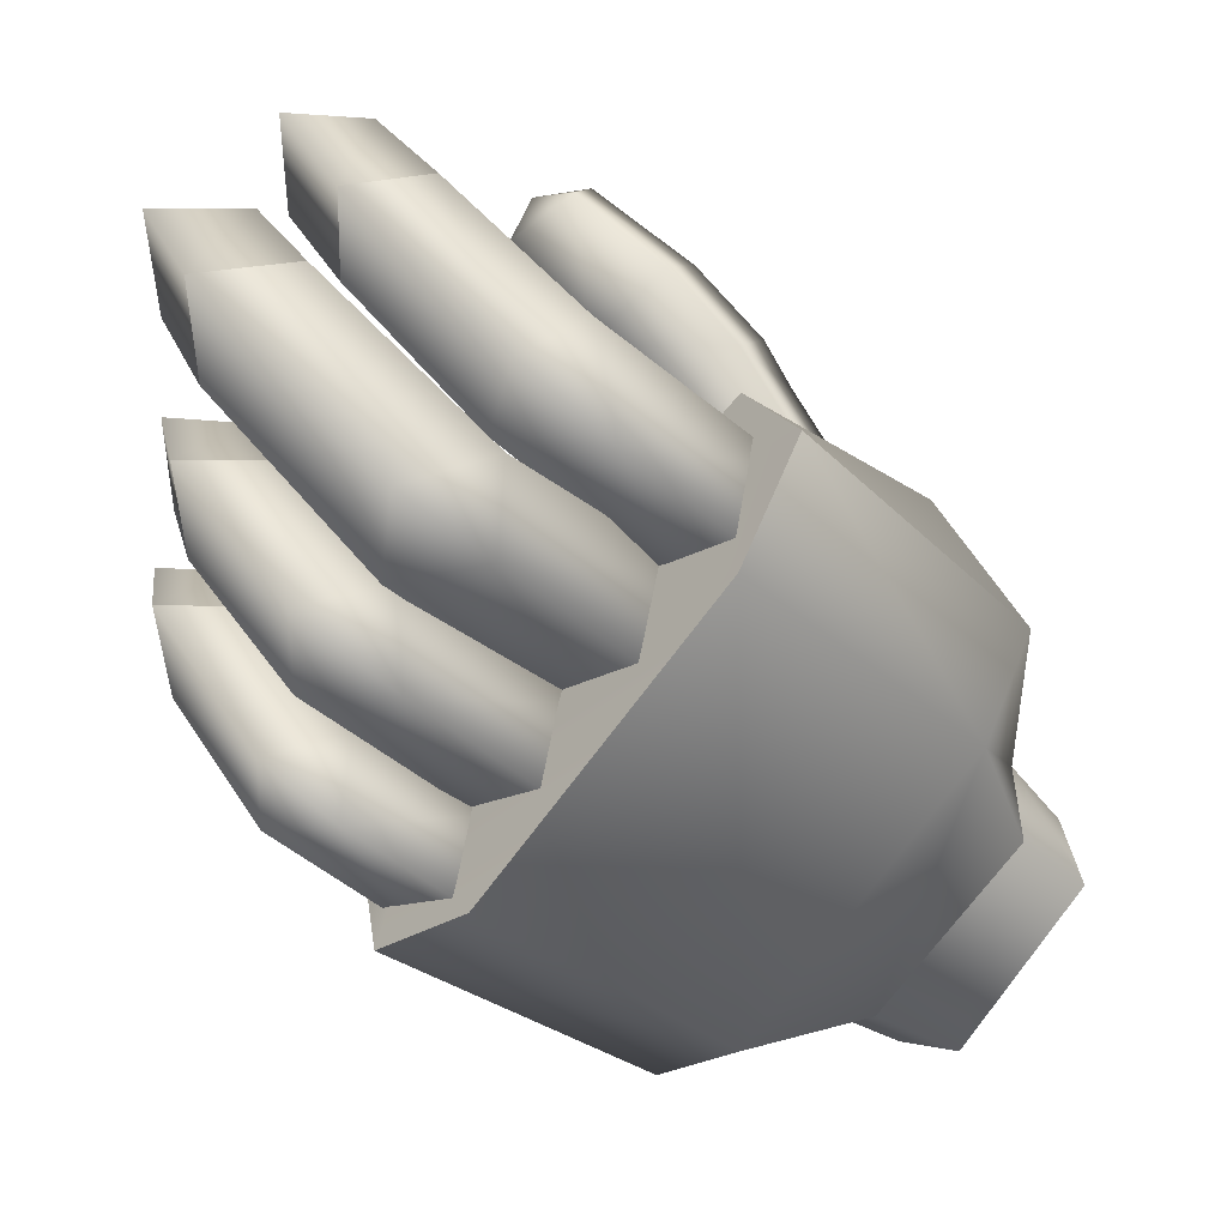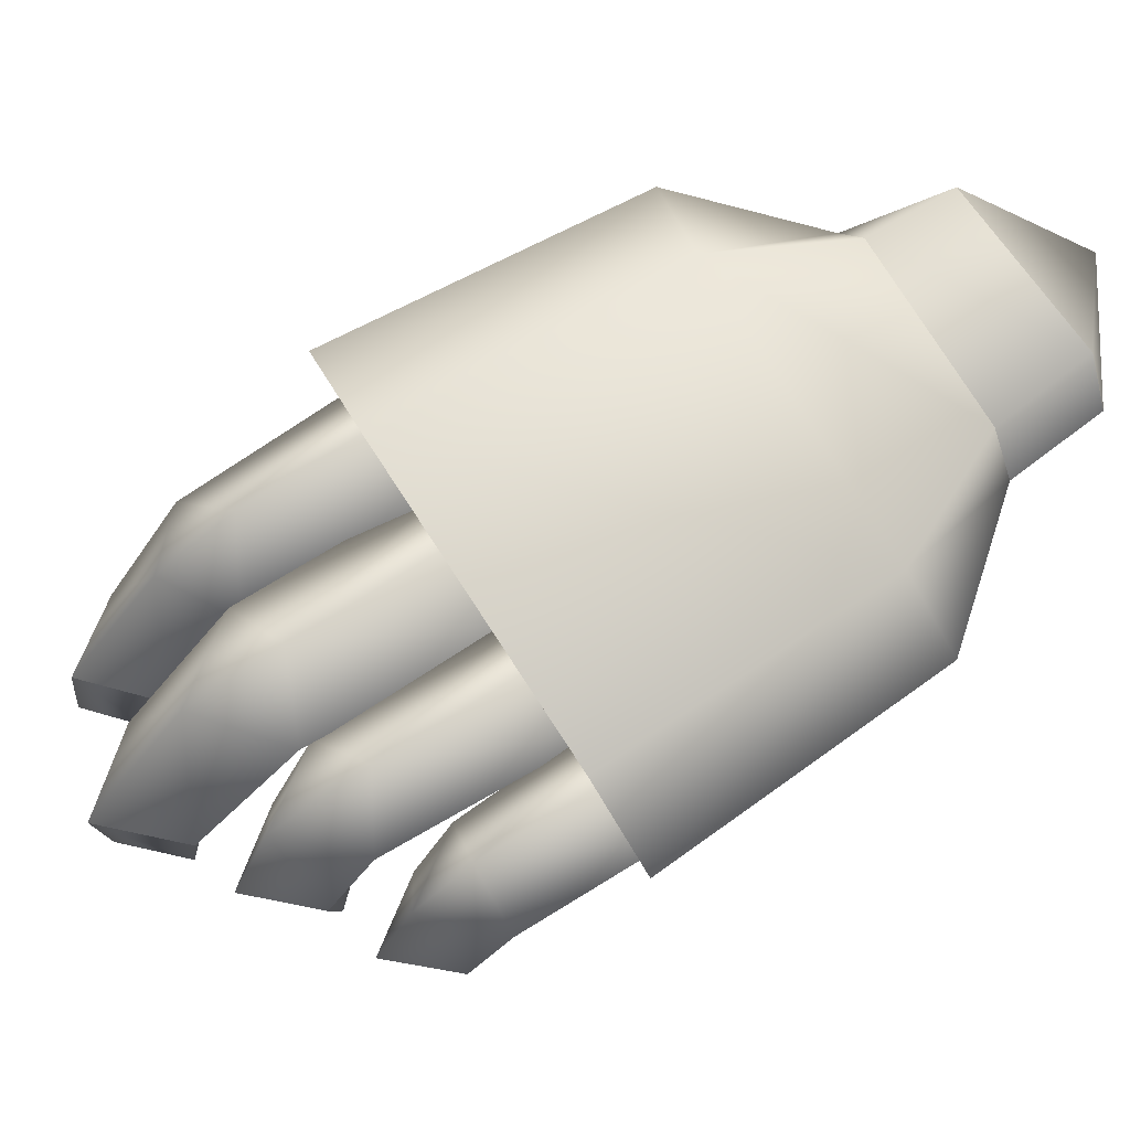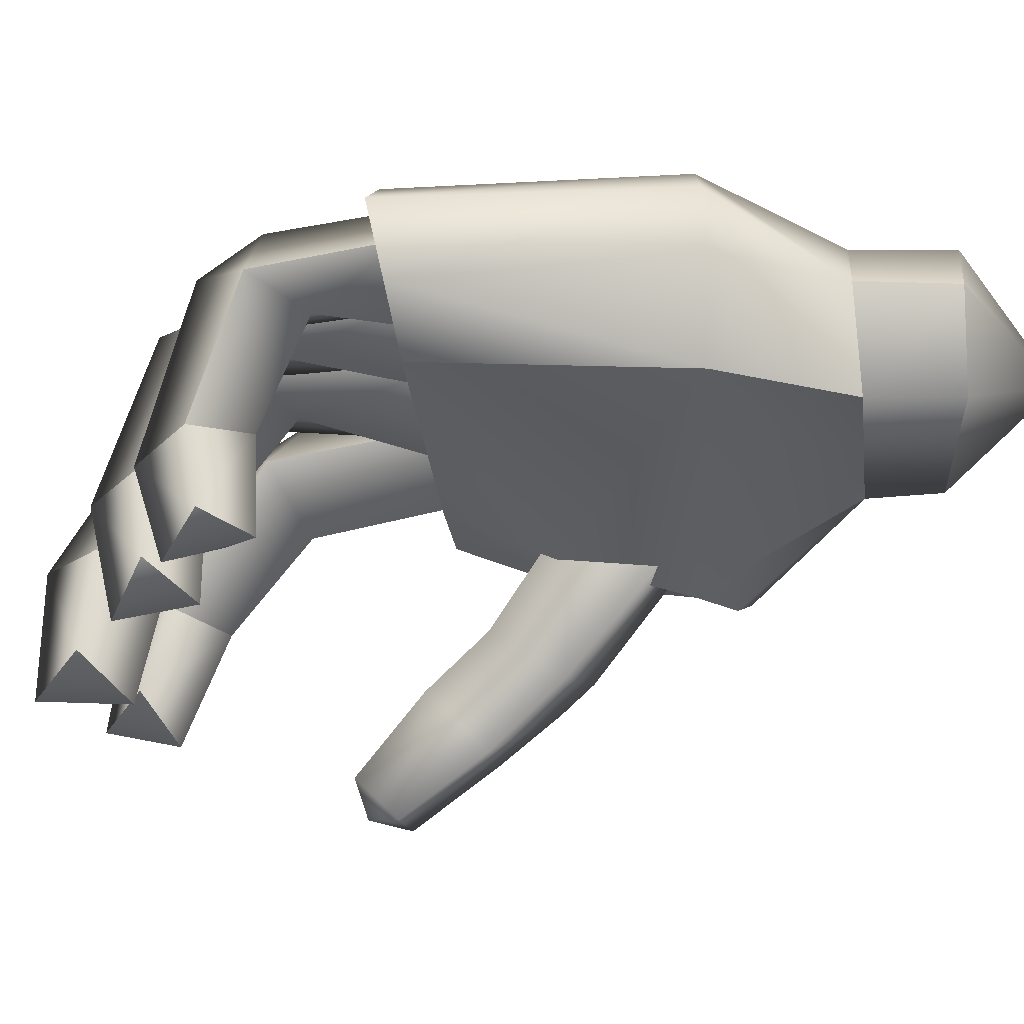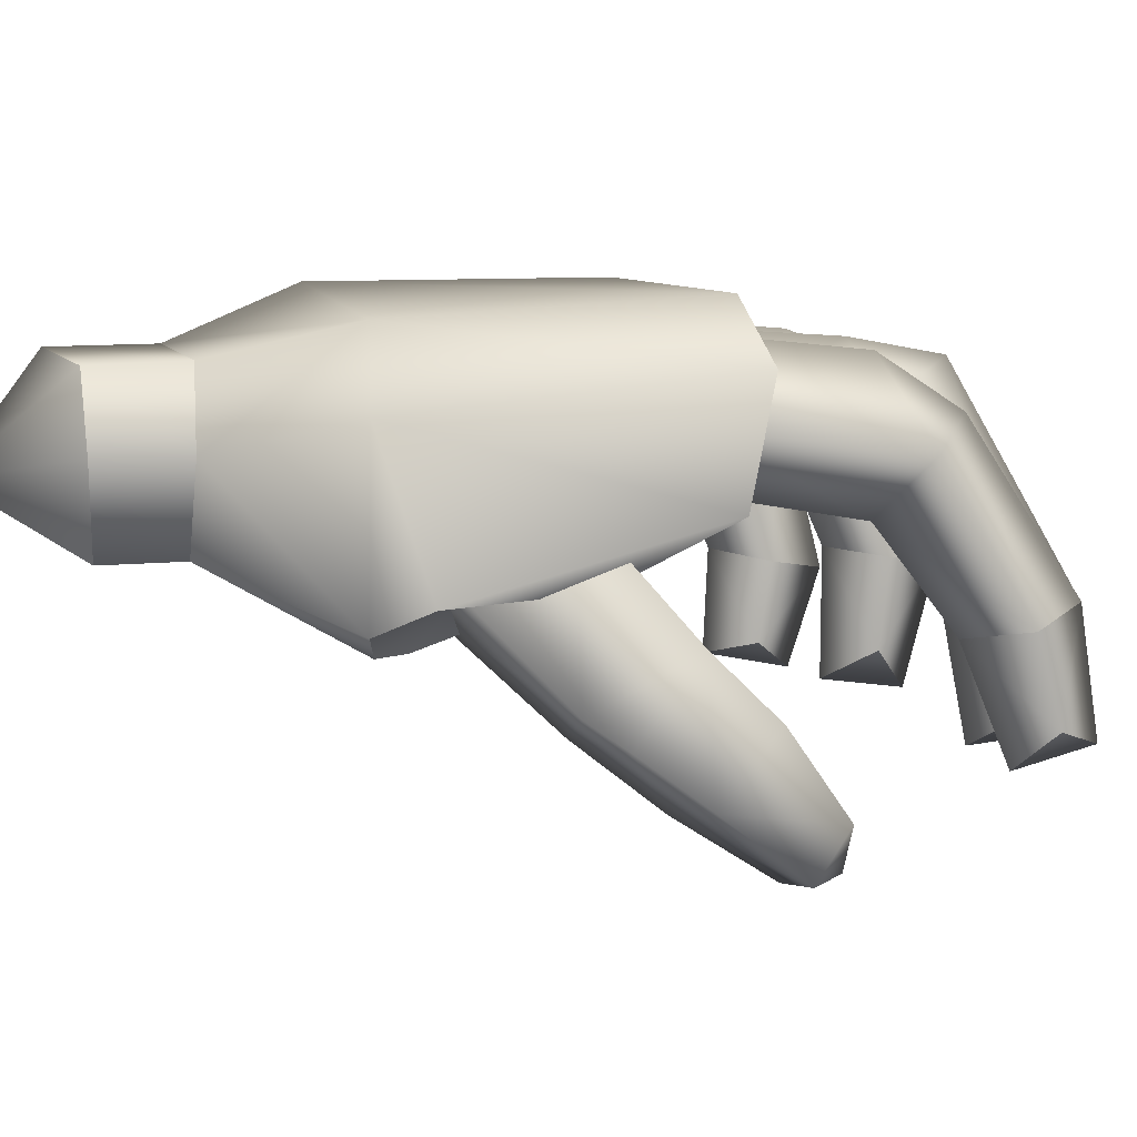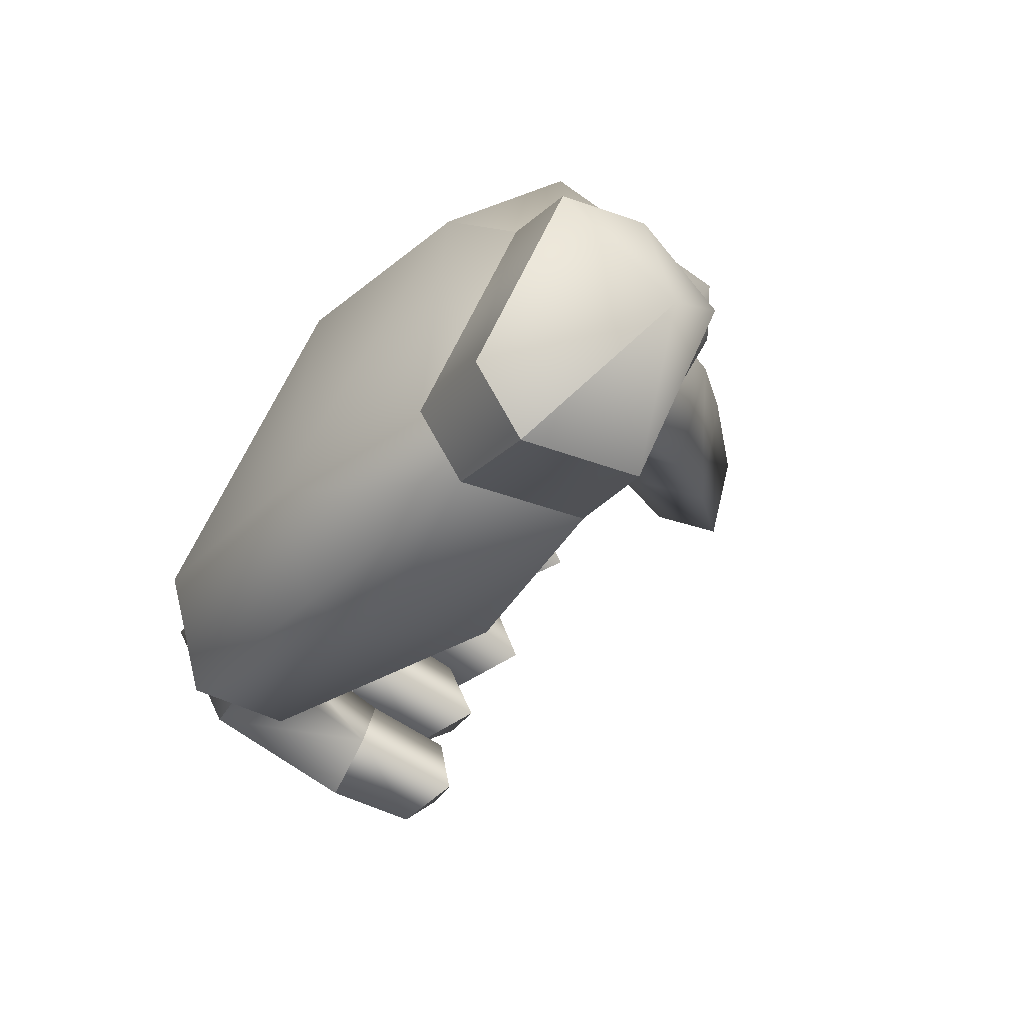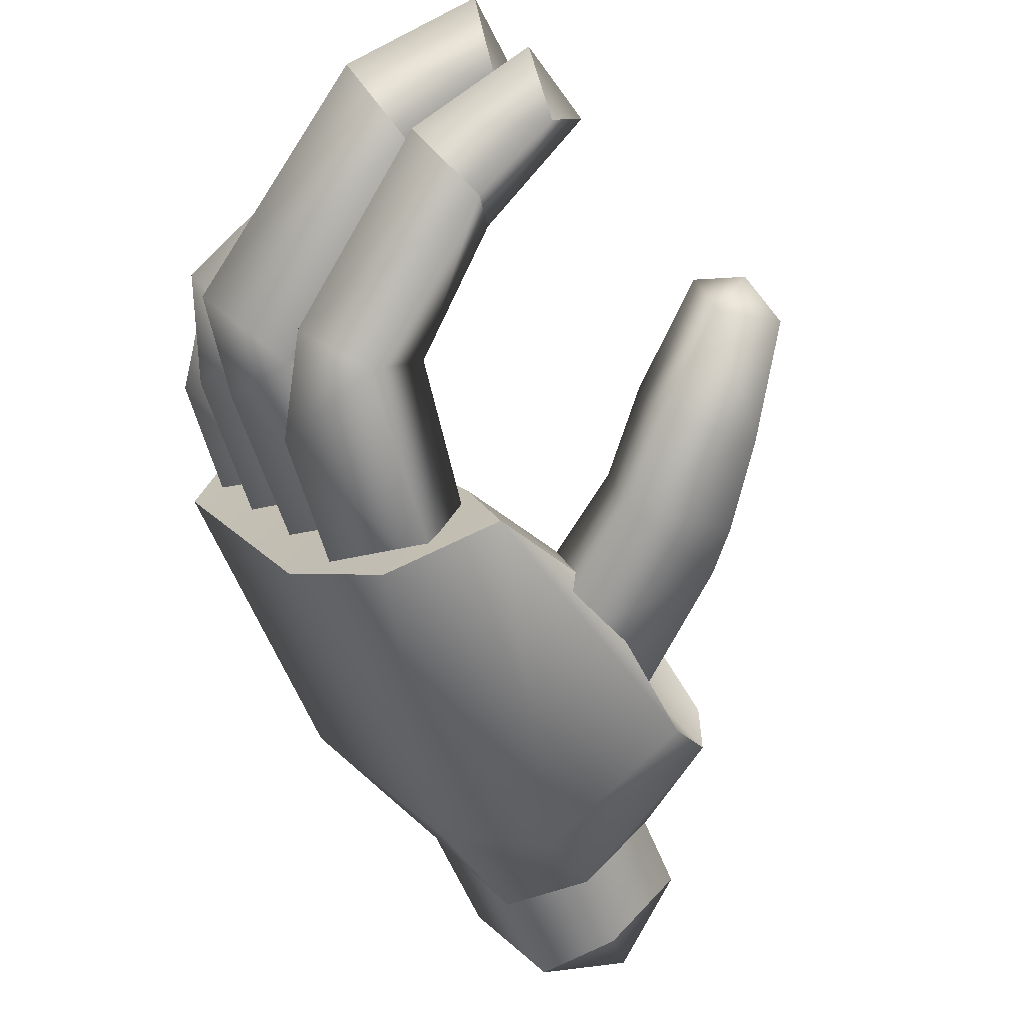
<metadata>
{"format":"obj","ext":"obj","renderer":"f3d","projection":"perspective","resolution":1024,"background":"white","views":[{"elev":30.7,"azim":159.6,"up":"+Z"},{"elev":77.8,"azim":105.3,"up":"+Y"},{"elev":-25.4,"azim":144.5,"up":"+Y"},{"elev":6.5,"azim":-59.6,"up":"+Y"},{"elev":-64.6,"azim":-123.1,"up":"+Z"},{"elev":66.5,"azim":-121.8,"up":"+Z"}]}
</metadata>
<code>
o buzzlightyLeftHand_buzzlighty.000
v 0.4145 0.5927 0.1215
v 0.447 0.5977 0.1556
v 0.4252 0.6034 0.114
v 0.4575 0.6062 0.145
v 0.4359 0.5763 0.07384
v 0.4622 0.5889 0.07321
v 0.4577 0.5761 0.07935
v 0.4851 0.5815 0.1088
v 0.4572 0.5795 0.1404
v 0.4451 0.5701 0.1277
v 0.463 0.5982 0.07301
v 0.494 0.5864 0.09967
v 0.4966 0.5984 0.1006
v 0.4155 0.5679 0.1205
v 0.4175 0.5714 0.1284
v 0.4468 0.5807 0.1521
v 0.4564 0.6074 0.08181
v 0.4885 0.6079 0.1103
v 0.4164 0.5986 0.09562
v 0.407 0.5981 0.08648
v 0.4126 0.5877 0.09868
v 0.4052 0.5876 0.08894
v 0.4126 0.5877 0.09868
v 0.4164 0.5751 0.0945
v 0.4234 0.5995 0.0663
v 0.4353 0.5998 0.07532
v 0.4388 0.5918 0.07136
v 0.4359 0.5763 0.07384
v 0.4272 0.591 0.06241
v 0.4248 0.5763 0.06569
v 0.4272 0.591 0.06241
v 0.4248 0.5763 0.06569
v 0.4054 0.5845 0.06705
v 0.4272 0.591 0.06241
v 0.4388 0.5918 0.07136
v 0.4304 0.5716 0.1237
v 0.4211 0.5647 0.1172
v 0.4302 0.5641 0.116
v 0.4885 0.6079 0.1103
v 0.4575 0.6062 0.145
v 0.4851 0.5815 0.1088
v 0.4572 0.5795 0.1404
v 0.4381 0.5719 0.1376
v 0.4468 0.5807 0.1521
v 0.4089 0.5749 0.08624
v 0.4164 0.5986 0.09562
v 0.4052 0.5876 0.08894
v 0.407 0.5981 0.08648
v 0.4089 0.5749 0.08624
v 0.4164 0.5751 0.0945
v 0.4388 0.5918 0.07136
v 0.4451 0.5701 0.1277
v 0.4381 0.5719 0.1376
v 0.4302 0.5641 0.116
v 0.4164 0.5751 0.0945
v 0.4577 0.5761 0.07935
v 0.4359 0.5763 0.07384
v 0.4234 0.5995 0.0663
v 0.494 0.5864 0.09967
v 0.4966 0.5984 0.1006
v 0.4175 0.5714 0.1284
v 0.4851 0.5815 0.1088
v 0.4353 0.5998 0.07532
v 0.4211 0.5647 0.1172
v 0.4302 0.5641 0.116
v 0.4468 0.5807 0.1521
v 0.447 0.5977 0.1556
v 0.4155 0.5679 0.1205
v 0.4272 0.591 0.06241
v 0.4381 0.5719 0.1376
v 0.4954 0.5469 0.1598
v 0.4937 0.5525 0.1699
v 0.4925 0.5661 0.1572
v 0.4918 0.5668 0.1692
v 0.4785 0.5934 0.1566
v 0.4821 0.6006 0.1479
v 0.4561 0.5899 0.1364
v 0.4631 0.6022 0.1297
v 0.5054 0.5678 0.1702
v 0.5045 0.5669 0.1565
v 0.4922 0.5981 0.1575
v 0.4925 0.5936 0.1437
v 0.4549 0.5936 0.121
v 0.4631 0.5811 0.1287
v 0.4703 0.5909 0.1216
v 0.4549 0.5936 0.121
v 0.4937 0.5525 0.1699
v 0.4954 0.5469 0.1598
v 0.5056 0.5483 0.17
v 0.4796 0.5901 0.1448
v 0.4918 0.5668 0.1692
v 0.4925 0.5661 0.1572
v 0.5056 0.5483 0.17
v 0.5054 0.5678 0.1702
v 0.4925 0.5936 0.1437
v 0.4703 0.5909 0.1216
v 0.5045 0.5669 0.1565
v 0.5054 0.5523 0.1584
v 0.5045 0.5669 0.1565
v 0.5054 0.5523 0.1584
v 0.4908 0.5926 0.1428
v 0.4928 0.6012 0.1344
v 0.4692 0.592 0.1229
v 0.475 0.603 0.1173
v 0.4671 0.5938 0.1089
v 0.4671 0.5938 0.1089
v 0.4753 0.584 0.1162
v 0.4976 0.5538 0.1377
v 0.497 0.5584 0.1465
v 0.4976 0.5719 0.1378
v 0.4972 0.5709 0.1481
v 0.4812 0.5928 0.1105
v 0.5082 0.5709 0.1378
v 0.4976 0.5719 0.1378
v 0.5024 0.5929 0.1319
v 0.4914 0.5907 0.1318
v 0.5069 0.5582 0.1372
v 0.5082 0.5709 0.1378
v 0.5063 0.5521 0.1461
v 0.509 0.5697 0.1497
v 0.4812 0.5928 0.1105
v 0.509 0.5697 0.1497
v 0.5031 0.5956 0.1443
v 0.4972 0.5709 0.1481
v 0.5024 0.5929 0.1319
v 0.497 0.5584 0.1465
v 0.4976 0.5538 0.1377
v 0.5063 0.5521 0.1461
v 0.5082 0.5709 0.1378
v 0.5069 0.5582 0.1372
v 0.5066 0.5907 0.114
v 0.4913 0.5934 0.09928
v 0.5005 0.6015 0.1203
v 0.4854 0.6036 0.1058
v 0.4781 0.5944 0.09806
v 0.4781 0.5944 0.09806
v 0.4857 0.5846 0.1047
v 0.4798 0.5926 0.1111
v 0.4956 0.5903 0.1245
v 0.5072 0.5945 0.1259
v 0.512 0.5672 0.1308
v 0.5005 0.569 0.129
v 0.5005 0.569 0.129
v 0.5008 0.5703 0.1188
v 0.4997 0.5577 0.1274
v 0.5004 0.5556 0.1183
v 0.5066 0.5907 0.114
v 0.4961 0.5876 0.114
v 0.4913 0.5934 0.09928
v 0.511 0.5689 0.1192
v 0.5008 0.5703 0.1188
v 0.511 0.5689 0.1192
v 0.511 0.5689 0.1192
v 0.509 0.5577 0.1188
v 0.4997 0.5577 0.1274
v 0.5004 0.5556 0.1183
v 0.5089 0.5532 0.1274
v 0.512 0.5672 0.1308
v 0.5089 0.5532 0.1274
v 0.509 0.5577 0.1188
v 0.488 0.5656 0.1656
v 0.4903 0.553 0.1688
v 0.4774 0.5636 0.1659
v 0.4819 0.5468 0.1712
v 0.4433 0.5925 0.1334
v 0.445 0.5906 0.1476
v 0.4511 0.6017 0.1417
v 0.4433 0.5925 0.1334
v 0.4576 0.5915 0.1345
v 0.4514 0.5827 0.1406
v 0.4884 0.5679 0.1777
v 0.4898 0.5499 0.1797
v 0.4884 0.5679 0.1777
v 0.4769 0.5917 0.1665
v 0.4764 0.5654 0.1765
v 0.4667 0.5872 0.1676
v 0.4774 0.5636 0.1659
v 0.469 0.5785 0.1577
v 0.488 0.5656 0.1656
v 0.4787 0.5879 0.1558
v 0.4797 0.5527 0.1786
v 0.4764 0.5654 0.1765
v 0.4683 0.5994 0.1581
v 0.4787 0.5879 0.1558
v 0.488 0.5656 0.1656
v 0.4576 0.5915 0.1345
v 0.4797 0.5527 0.1786
v 0.4819 0.5468 0.1712
v 0.4898 0.5499 0.1797
v 0.4903 0.553 0.1688
v 0.4609 0.5424 0.157
v 0.4565 0.5355 0.1518
v 0.4551 0.5541 0.1476
v 0.4488 0.544 0.1406
v 0.4487 0.5374 0.1601
v 0.4389 0.5471 0.1524
v 0.4564 0.5376 0.1601
v 0.4496 0.5621 0.1395
v 0.4407 0.5656 0.1502
v 0.4464 0.5567 0.1573
v 0.4429 0.5532 0.1301
v 0.4327 0.5544 0.1447
v 0.4331 0.5858 0.117
v 0.434 0.579 0.1093
v 0.4263 0.5833 0.1185
v 0.4304 0.5581 0.1394
v 0.4362 0.5694 0.1131
v 0.4234 0.5752 0.124
v 0.4455 0.5772 0.1247
v 0.4533 0.5444 0.1629
v 0.4407 0.5846 0.1184
v 0.4322 0.5899 0.1269
v 0.4344 0.5832 0.1357
f 1 2 3
f 1 16 2
f 3 2 4
f 15 16 1
f 3 4 17
f 1 14 15
f 15 70 16
f 3 23 1
f 17 4 18
f 1 23 14
f 46 23 3
f 13 17 18
f 14 23 24
f 46 3 63
f 11 17 13
f 14 24 64
f 63 3 17
f 64 24 65
f 12 11 13
f 63 17 51
f 51 17 11
f 6 11 12
f 11 6 51
f 12 7 6
f 51 6 5
f 5 6 7
f 62 7 12
f 8 9 10
f 8 10 56
f 10 9 43
f 43 9 44
f 56 10 54
f 54 55 56
f 56 55 57
f 19 20 21
f 20 19 25
f 21 20 22
f 25 19 26
f 22 50 21
f 25 26 34
f 34 26 35
f 49 50 22
f 49 28 50
f 30 28 49
f 29 28 30
f 27 28 29
f 31 32 33
f 32 45 33
f 47 33 45
f 33 47 48
f 33 48 58
f 58 69 33
f 36 37 38
f 38 52 36
f 36 68 37
f 52 53 36
f 36 61 68
f 61 36 53
f 39 40 41
f 41 60 39
f 41 40 42
f 59 60 41
f 67 42 40
f 66 42 67
f 71 72 73
f 73 98 71
f 73 72 74
f 97 98 73
f 72 94 74
f 97 94 98
f 93 94 72
f 98 94 93
f 75 76 77
f 75 81 76
f 77 76 78
f 75 77 90
f 91 81 75
f 76 85 78
f 90 77 84
f 91 75 92
f 82 85 76
f 92 75 90
f 76 81 82
f 83 84 77
f 95 92 90
f 78 85 86
f 83 96 84
f 86 77 78
f 95 90 96
f 99 92 95
f 96 90 84
f 81 80 82
f 79 80 81
f 79 81 91
f 87 88 89
f 88 100 89
f 101 102 103
f 101 103 116
f 103 102 104
f 114 101 116
f 105 103 104
f 101 123 102
f 115 114 116
f 104 121 105
f 124 123 101
f 102 121 104
f 124 101 114
f 116 103 107
f 102 123 125
f 125 121 102
f 122 123 124
f 115 116 112
f 112 116 107
f 113 114 115
f 122 129 123
f 123 129 125
f 106 112 107
f 106 107 103
f 108 109 110
f 108 110 117
f 110 109 111
f 117 110 118
f 111 109 120
f 120 117 118
f 120 109 119
f 119 117 120
f 126 127 128
f 127 130 128
f 131 132 133
f 133 140 131
f 133 132 134
f 139 140 133
f 140 152 131
f 134 132 135
f 142 140 139
f 139 133 138
f 141 152 140
f 138 133 134
f 135 138 134
f 141 140 142
f 142 139 151
f 139 138 148
f 151 139 148
f 148 138 137
f 147 151 148
f 136 137 138
f 147 148 149
f 136 149 137
f 149 148 137
f 150 151 147
f 143 144 145
f 145 158 143
f 145 144 146
f 159 158 145
f 144 154 146
f 154 158 159
f 153 154 144
f 153 158 154
f 155 156 157
f 156 160 157
f 161 162 163
f 161 171 162
f 163 162 164
f 162 171 172
f 181 163 164
f 172 171 181
f 182 163 181
f 181 171 182
f 165 166 167
f 167 186 165
f 166 183 167
f 183 186 167
f 176 183 166
f 184 186 183
f 176 174 183
f 183 174 184
f 176 166 178
f 175 174 176
f 178 175 176
f 174 185 184
f 178 166 170
f 173 174 175
f 173 185 174
f 177 175 178
f 168 170 166
f 177 178 179
f 168 169 170
f 169 178 170
f 179 178 180
f 180 178 169
f 187 188 189
f 188 190 189
f 191 192 193
f 191 197 192
f 193 192 194
f 193 210 191
f 210 197 191
f 192 195 194
f 195 197 210
f 192 197 195
f 200 210 193
f 194 195 196
f 200 196 210
f 210 196 195
f 193 199 200
f 199 196 200
f 202 194 196
f 202 196 199
f 198 199 193
f 194 198 193
f 201 194 202
f 201 198 194
f 199 198 213
f 201 202 206
f 213 206 199
f 199 206 202
f 201 209 198
f 213 198 209
f 201 206 207
f 207 209 201
f 208 206 213
f 207 206 208
f 209 207 211
f 211 213 209
f 205 207 208
f 211 207 204
f 204 207 205
f 212 213 211
f 213 212 208
f 208 212 205
f 203 204 205
f 203 212 211
f 204 203 211
f 212 203 205

</code>
